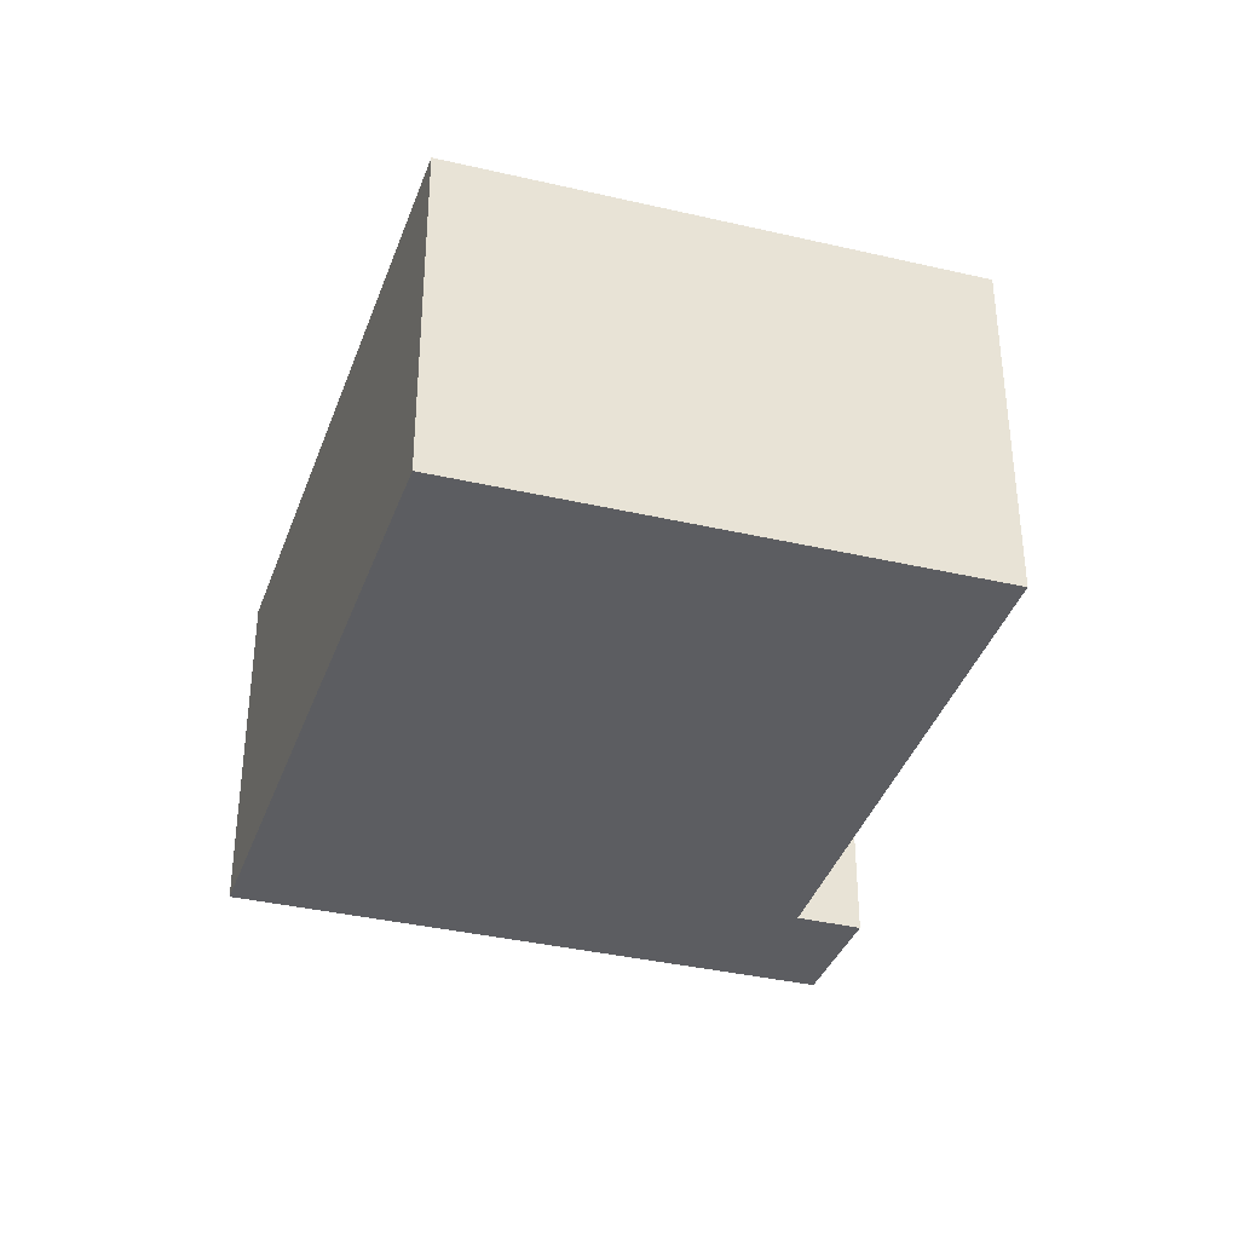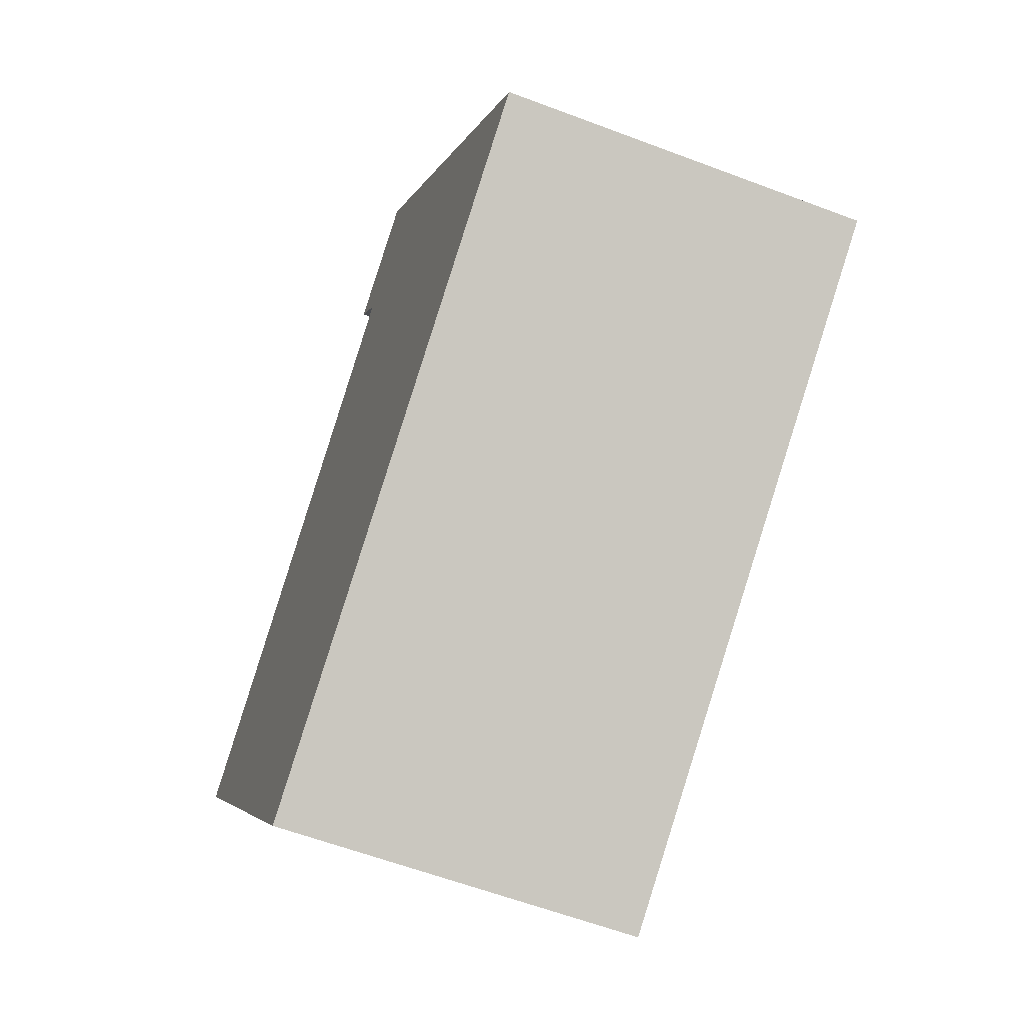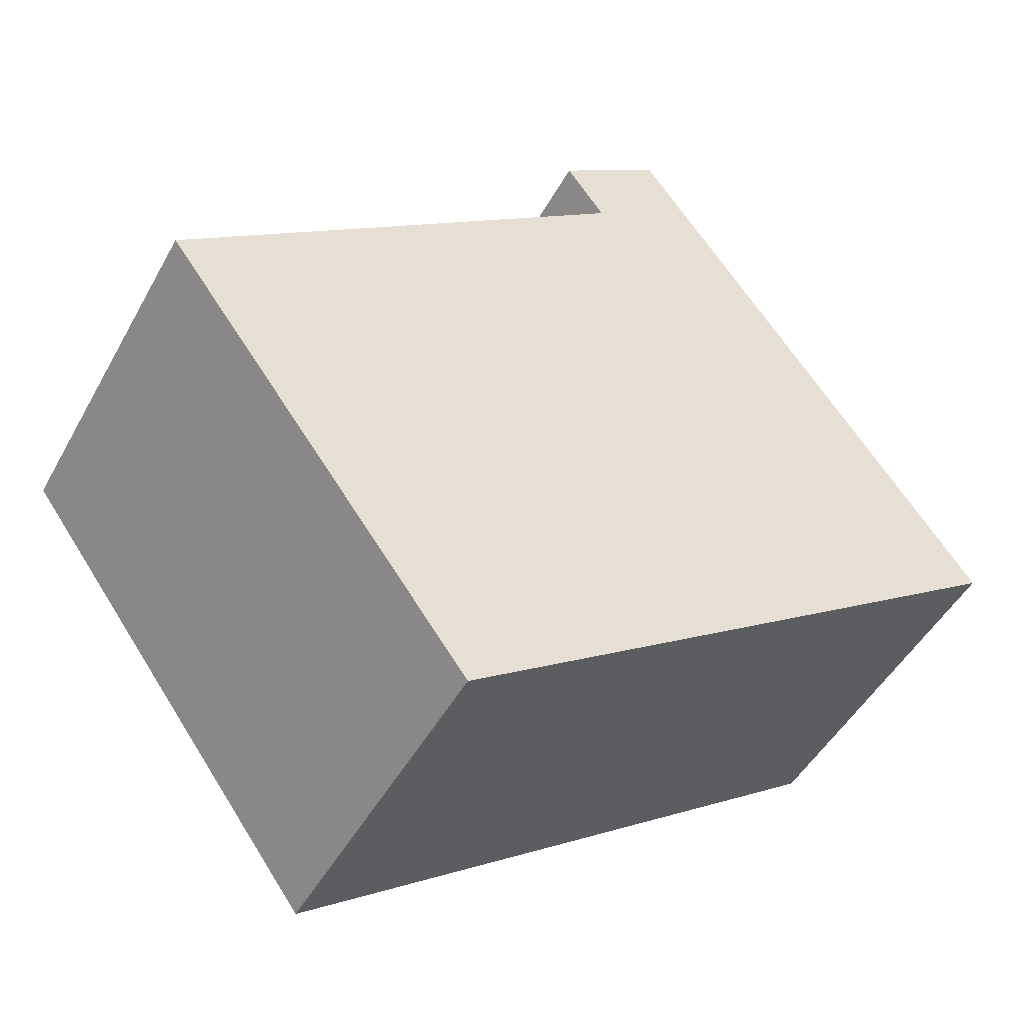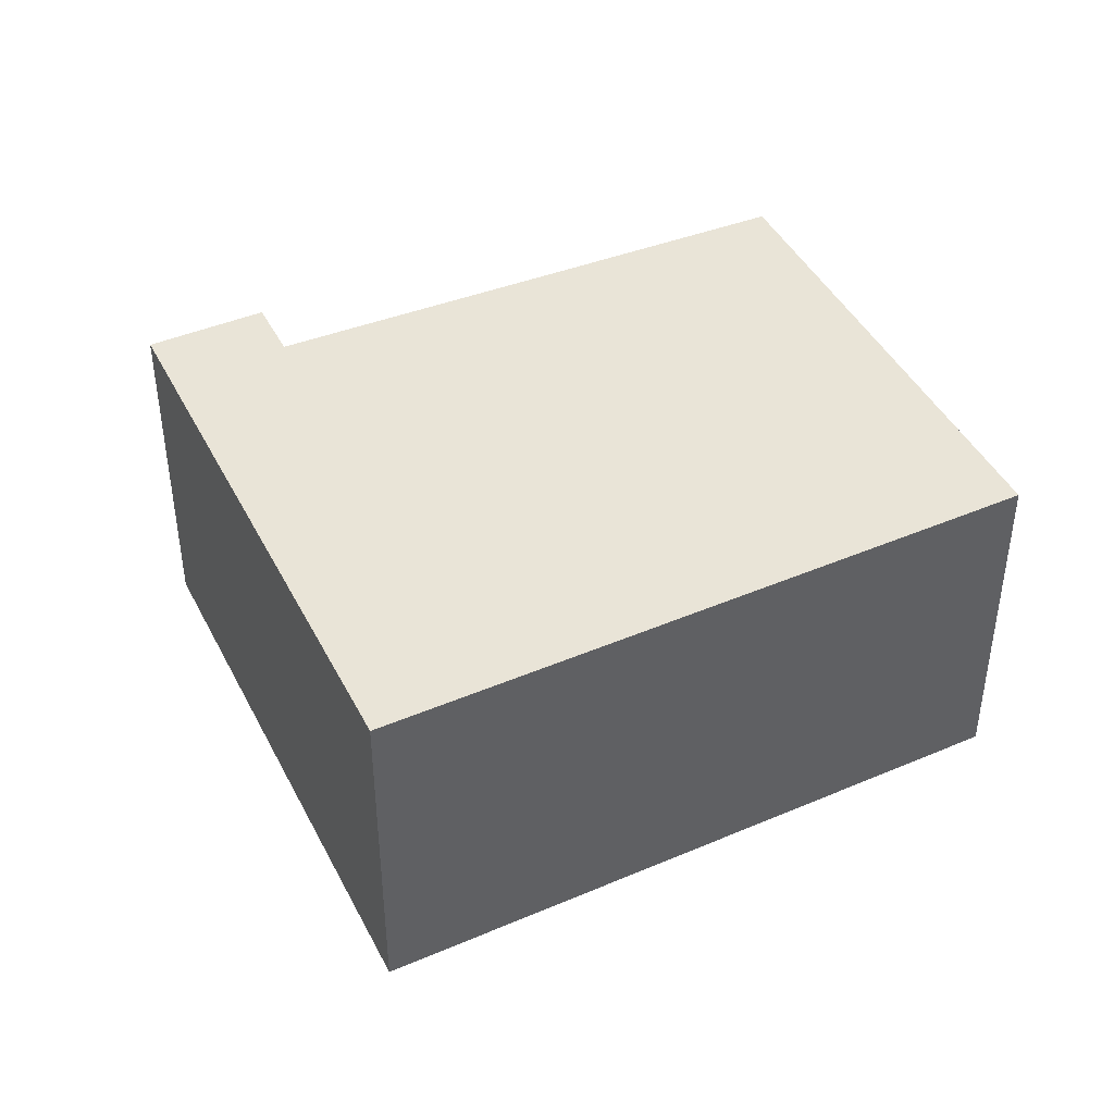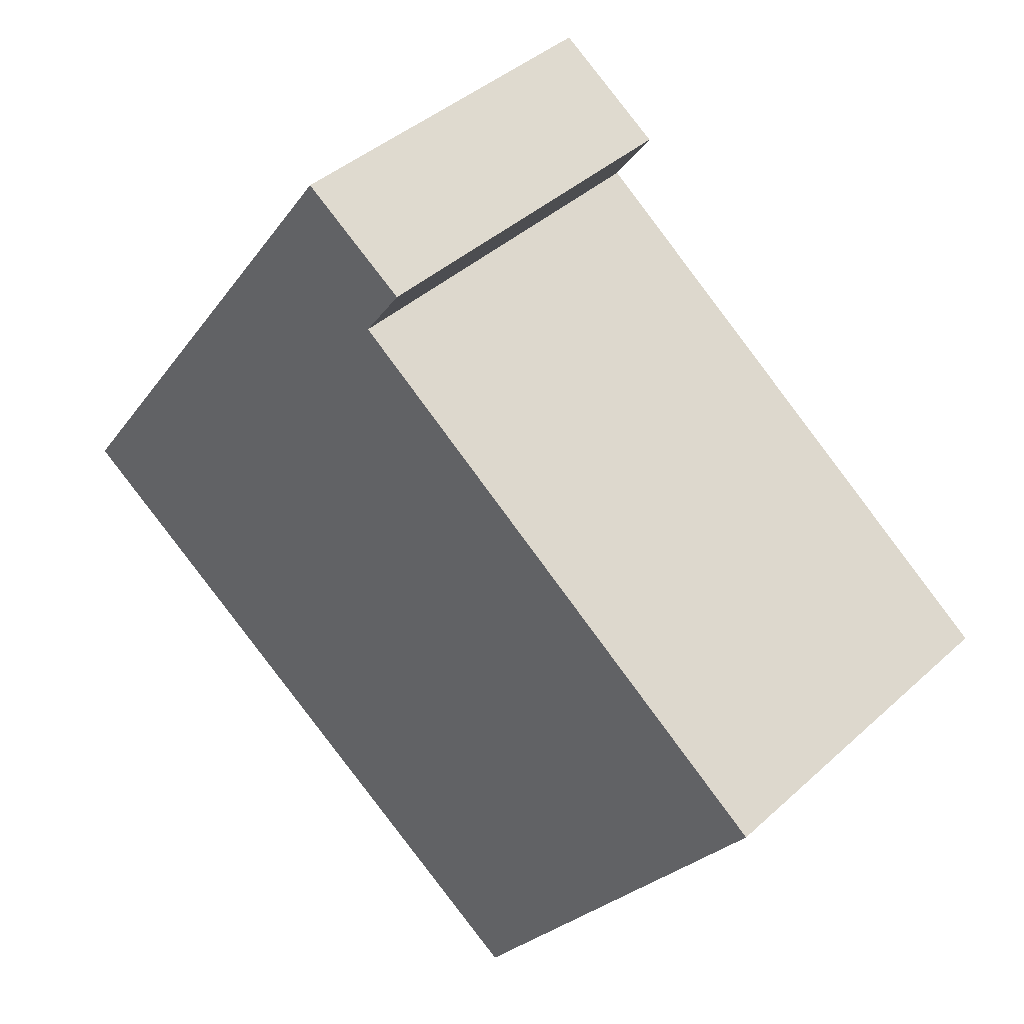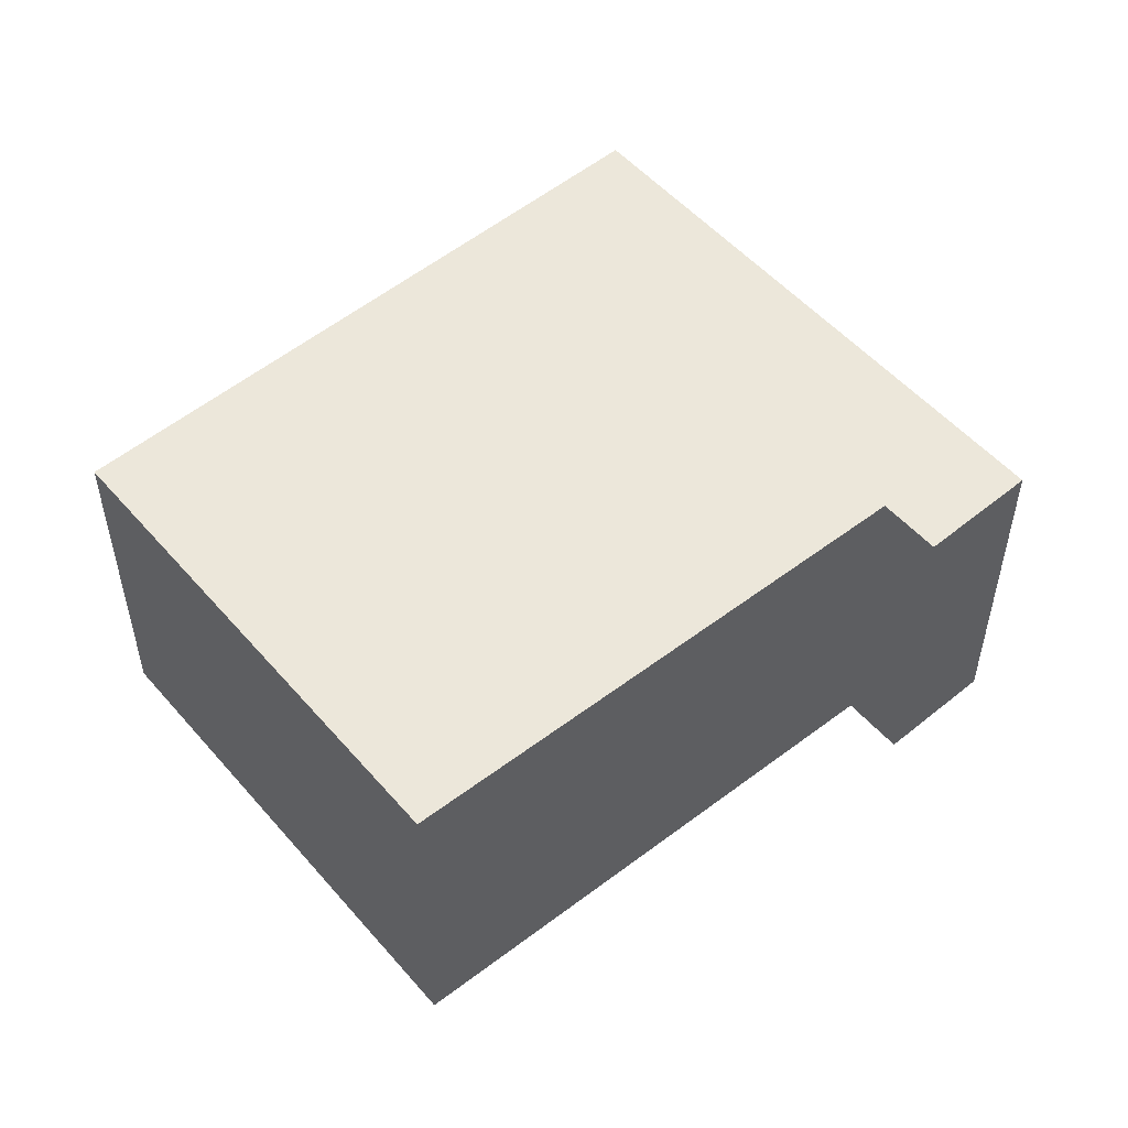
<metadata>
{"format":"obj","ext":"obj","renderer":"f3d","projection":"perspective","resolution":1024,"background":"white","views":[{"elev":-36.3,"azim":-142.9,"up":"+Y"},{"elev":-59.6,"azim":68.7,"up":"+Z"},{"elev":-47.5,"azim":-27.6,"up":"+Z"},{"elev":43.1,"azim":118.8,"up":"+Y"},{"elev":40.6,"azim":-138.0,"up":"+Z"},{"elev":52.8,"azim":-75.7,"up":"+Y"}]}
</metadata>
<code>
v  2.698 3.06 -3.702
v  4.886 3.06 3.666
v  7.721 3.06 -0.281
v  4.018 3.06 2.979
v  0 3.06 1.874e-16
v  4.589 3.06 4.08
v  3.972 3.06 3.043
v  3.679 3.06 3.454
v  2.698 2.267e-16 -3.702
v  0 0 0
v  4.018 -1.824e-16 2.979
v  3.679 -2.115e-16 3.454
v  3.972 -1.863e-16 3.043
v  4.589 -2.498e-16 4.08
v  7.721 1.721e-17 -0.281
v  4.886 -2.245e-16 3.666
g defaultobject
f 1 2 3
f 2 1 4
f 4 1 5
f 4 6 2
f 6 4 7
f 6 7 8
f 9 5 1
f 5 9 10
f 11 7 4
f 7 11 8
f 8 11 12
f 12 11 13
f 10 4 5
f 4 10 11
f 12 6 8
f 6 12 14
f 14 2 6
f 2 14 3
f 3 14 15
f 15 14 16
f 15 1 3
f 1 15 9
f 12 16 14
f 16 12 15
f 15 12 13
f 15 13 11
f 15 11 10
f 15 10 9

</code>
